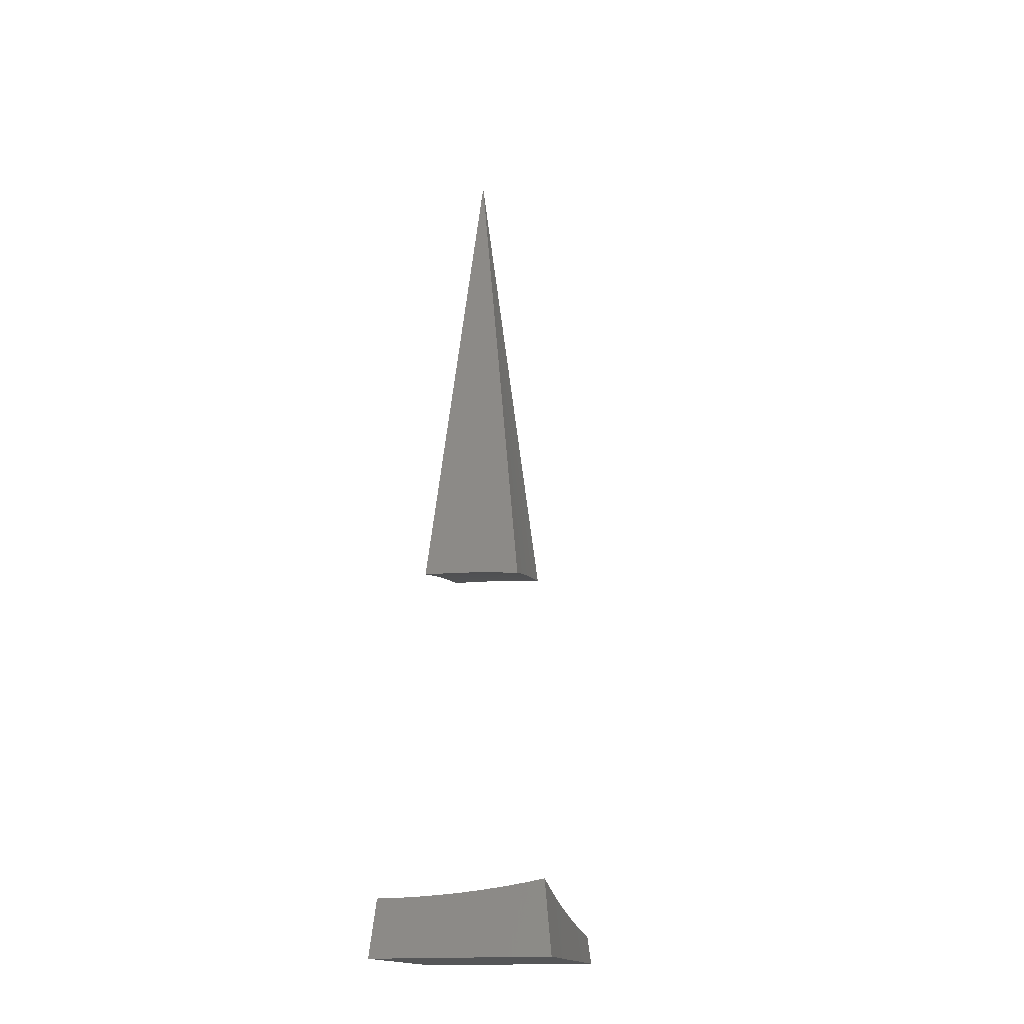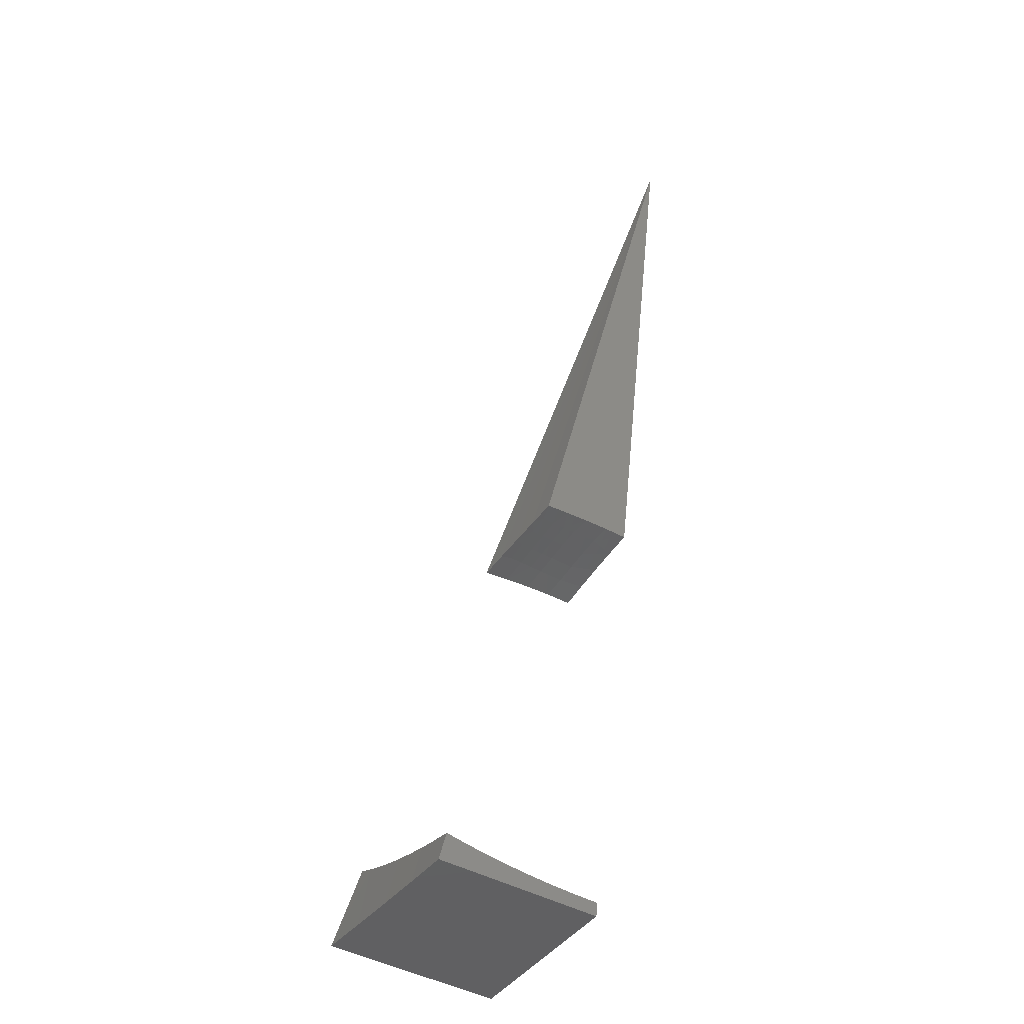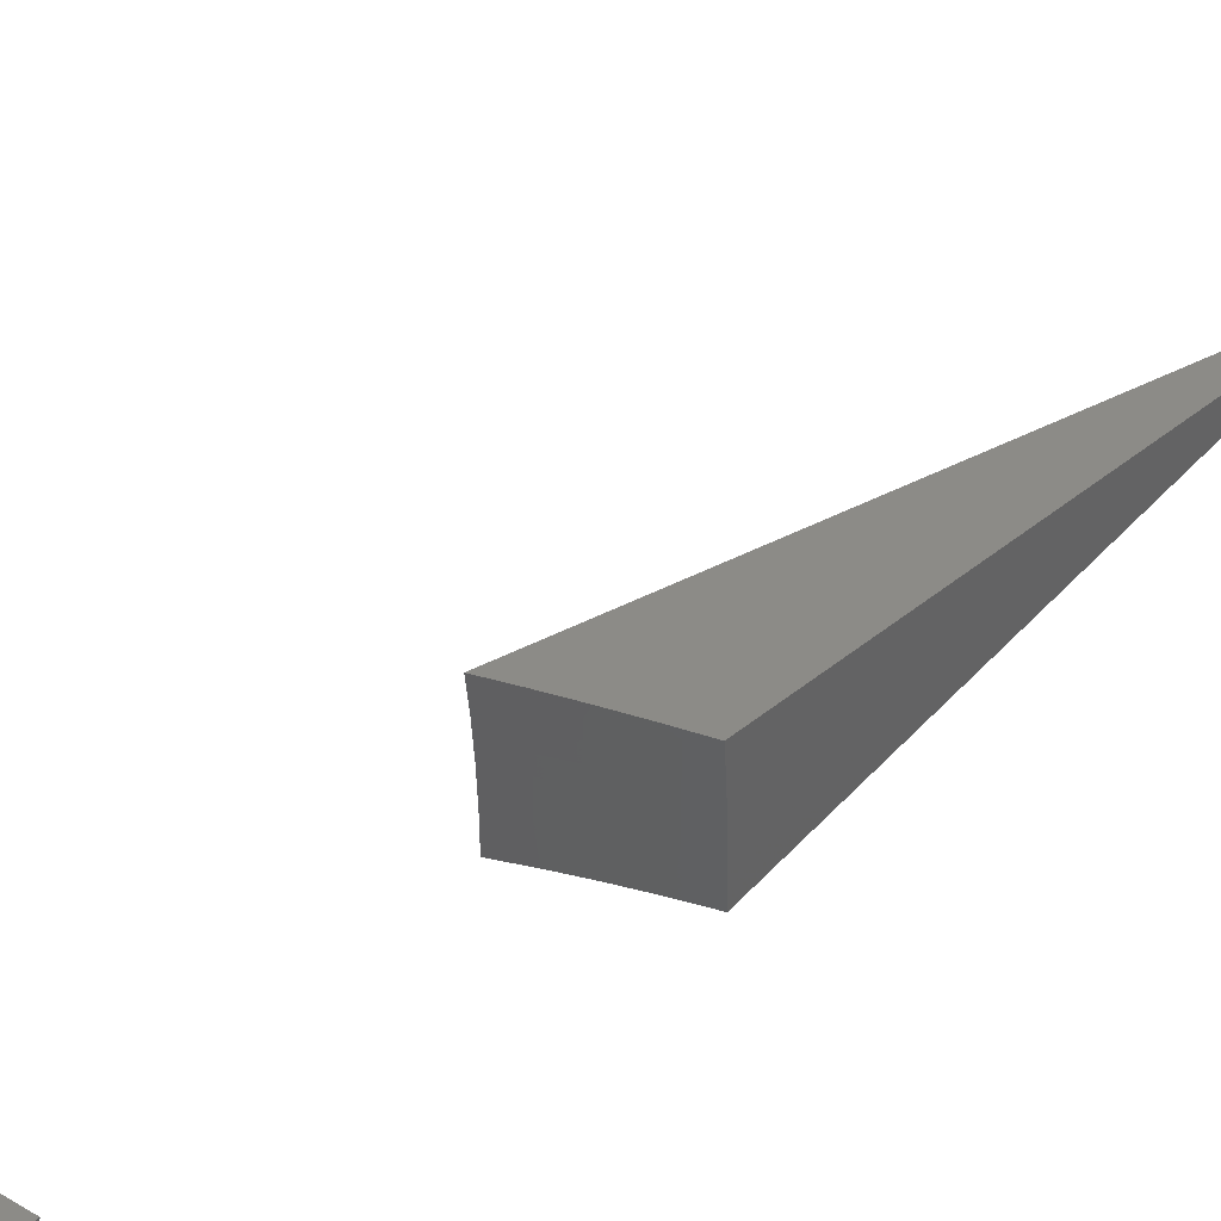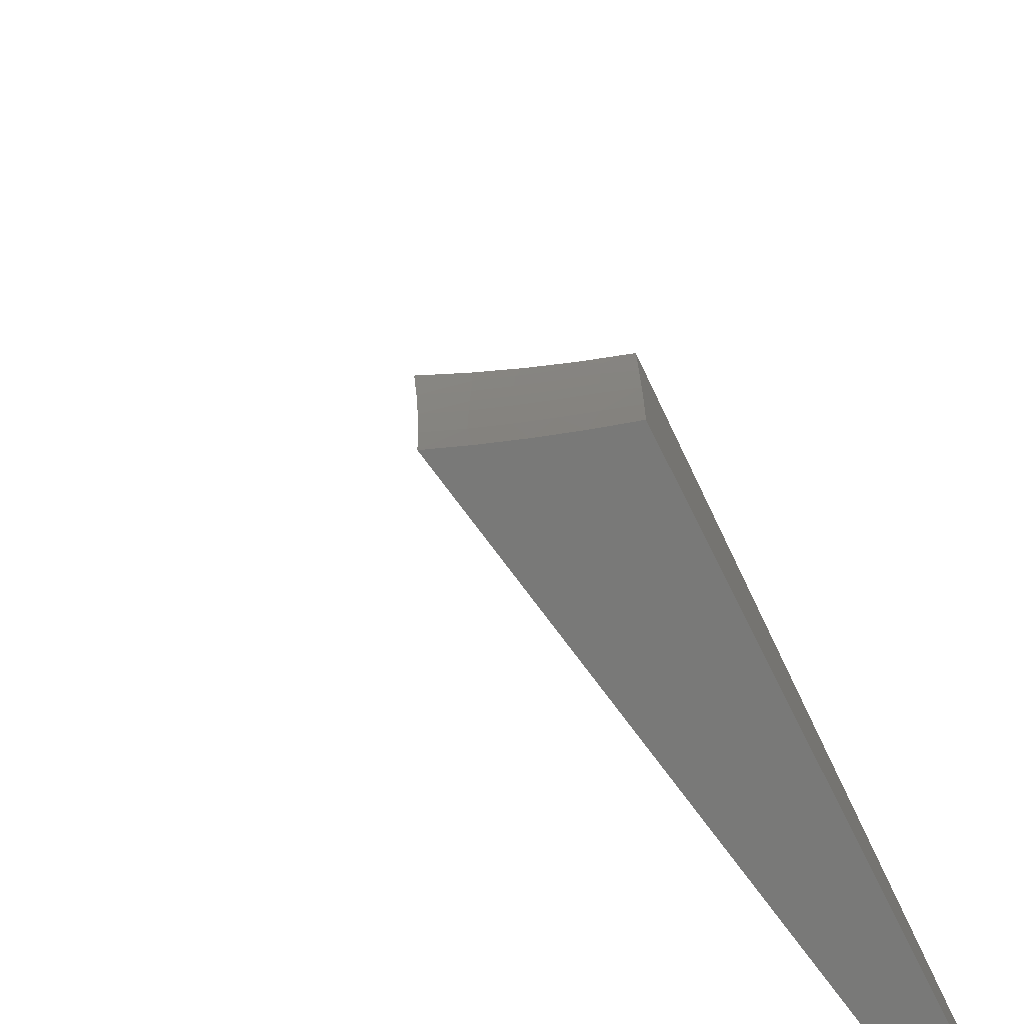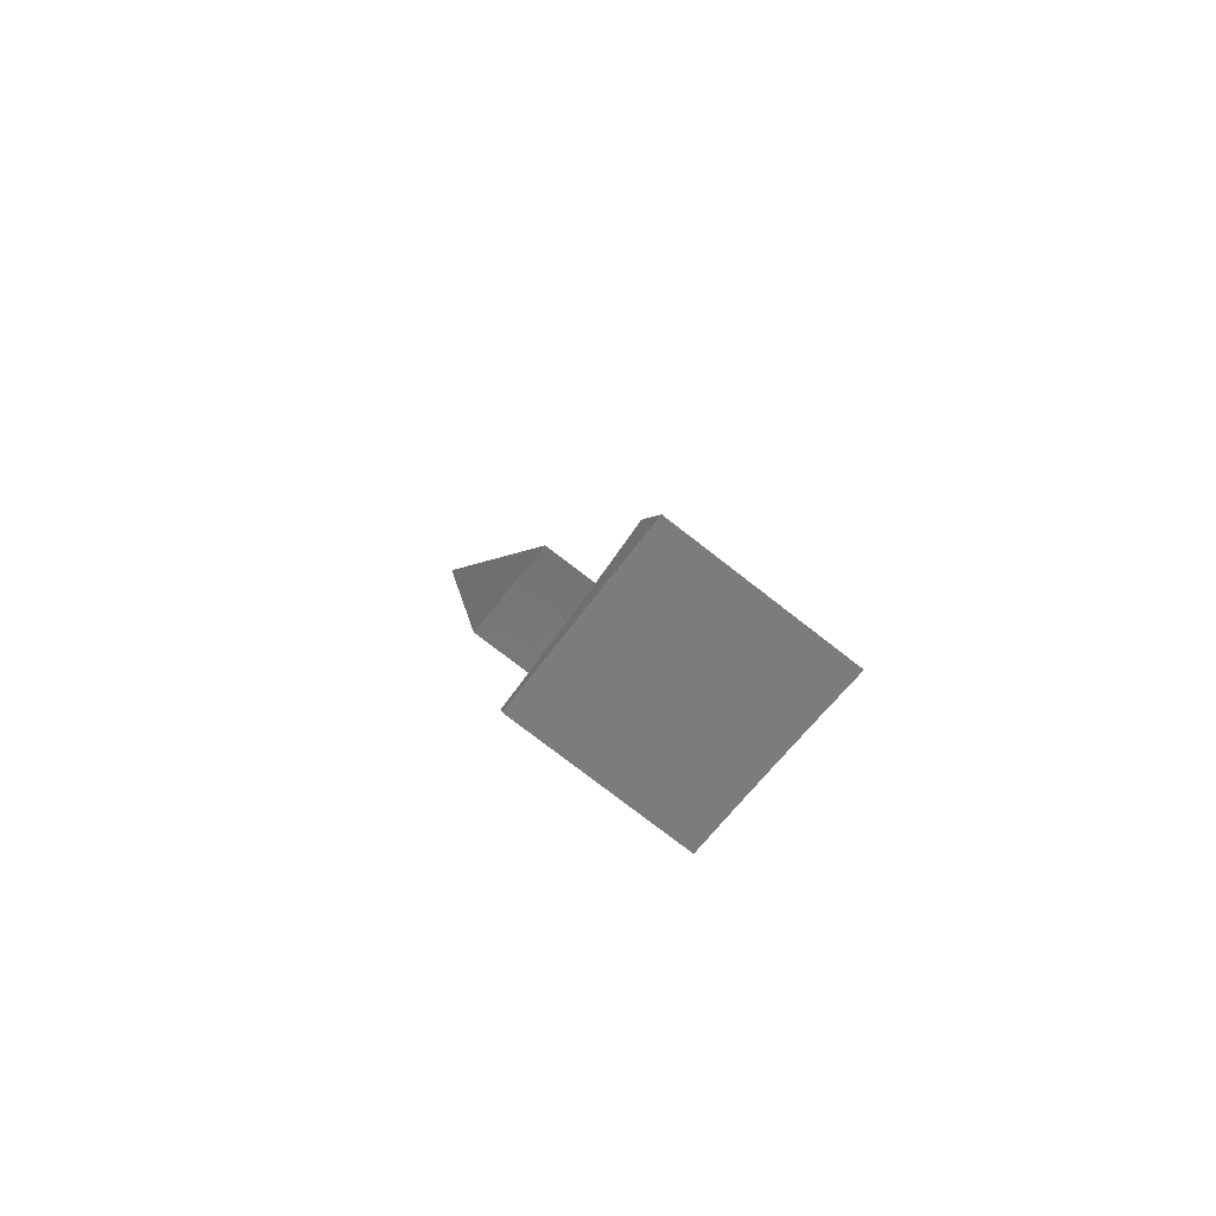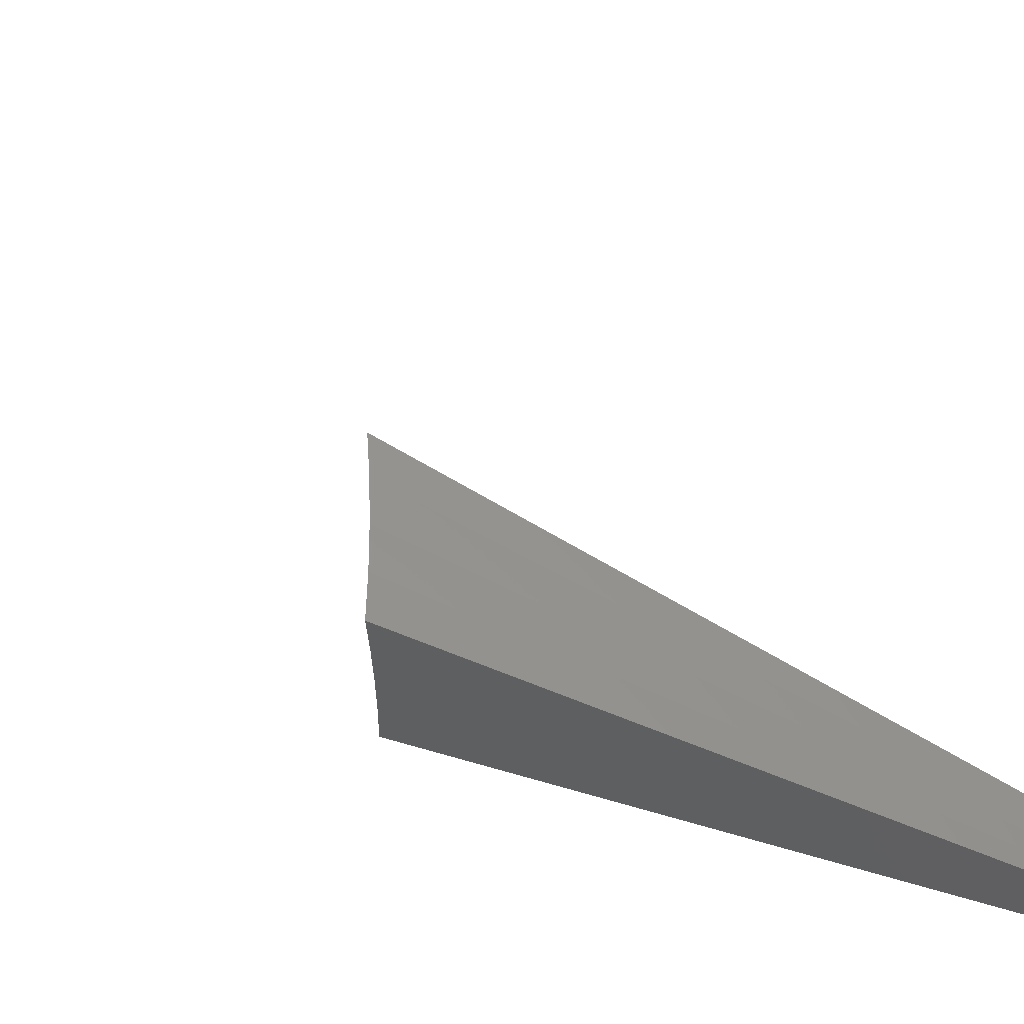
<metadata>
{"format":"stl","ext":"stl","renderer":"f3d","projection":"perspective","resolution":1024,"background":"white","views":[{"elev":-15.9,"azim":-73.4,"up":"+Y"},{"elev":-44.3,"azim":56.7,"up":"+Y"},{"elev":39.8,"azim":26.3,"up":"+Z"},{"elev":-71.6,"azim":16.1,"up":"+Z"},{"elev":-75.2,"azim":-128.0,"up":"+Y"},{"elev":52.7,"azim":98.3,"up":"+Z"}]}
</metadata>
<code>
# stl→obj: 160 verts, 312 faces
v -0.8787 -4.984 0
v -1.133 -5.009 5.421e-18
v 0 0 0
v -1.383 -5.042 1.735e-17
v -1.627 -5.08 2.927e-17
v -1.865 -5.125 3.469e-17
v -1.886 -5.181 0.9722
v -1.645 -5.132 0.9503
v -1.398 -5.09 0.9307
v -1.145 -5.054 0.9137
v -0.8861 -5.025 0.8998
v -0.8829 -5.007 0.6779
v -0.8806 -4.994 0.4537
v -0.8792 -4.986 0.2276
v -1.052 -5.037 0.8483
v -1.058 -5.028 0.7249
v -1.062 -5.02 0.6019
v -1.065 -5.014 0.4797
v -1.07 -5.005 0.2377
v -1.265 -5.029 0.2377
v -1.46 -5.056 0.2377
v -1.654 -5.088 0.2377
v -1.867 -5.128 0.2471
v -1.647 -5.096 0.4797
v -1.871 -5.139 0.4921
v -1.642 -5.102 0.6019
v -1.877 -5.157 0.734
v -1.635 -5.11 0.7249
v -1.627 -5.119 0.8483
v -1.436 -5.087 0.8483
v -1.244 -5.06 0.8483
v -1.251 -5.051 0.7249
v -1.443 -5.078 0.7249
v -1.256 -5.043 0.6019
v -1.449 -5.071 0.6019
v -1.26 -5.037 0.4797
v -1.454 -5.064 0.4797
v -3.008 -8.263 1.551
v -2.847 -8.332 1.553
v -3.02 -8.297 1.367
v -2.881 -8.357 1.36
v -3.031 -8.327 1.18
v -2.92 -8.376 1.163
v -3.04 -8.352 0.9894
v -2.952 -8.392 0.9656
v -2.966 -8.399 0.8671
v -2.779 -8.47 0.8671
v -2.791 -8.476 0.7689
v -2.595 -8.543 0.7689
v -2.604 -8.549 0.671
v -2.401 -8.61 0.671
v -2.408 -8.615 0.5735
v -2.198 -8.672 0.5735
v -2.204 -8.676 0.4764
v -1.988 -8.727 0.4764
v -1.992 -8.73 0.3798
v -1.772 -8.776 0.3798
v -1.775 -8.779 0.2839
v -1.554 -8.814 0.3953
v -1.555 -8.82 0.1978
v -2.679 -8.396 1.554
v -2.7 -8.426 1.36
v -2.736 -8.446 1.163
v -2.544 -8.512 1.163
v -2.572 -8.529 0.9656
v -2.371 -8.59 0.9656
v -2.382 -8.597 0.8671
v -2.174 -8.653 0.8671
v -2.183 -8.66 0.7689
v -1.97 -8.71 0.7689
v -1.977 -8.717 0.671
v -1.758 -8.762 0.671
v -1.764 -8.767 0.5735
v -1.552 -8.804 0.5922
v -1.768 -8.772 0.4764
v -2.503 -8.456 1.555
v -2.51 -8.491 1.36
v -2.345 -8.572 1.163
v -2.164 -8.645 0.9656
v -1.962 -8.703 0.8671
v -1.752 -8.755 0.7689
v -1.55 -8.79 0.7882
v -2.321 -8.513 1.556
v -2.314 -8.55 1.36
v -2.141 -8.627 1.163
v -1.952 -8.695 0.9656
v -1.745 -8.748 0.8671
v -2.133 -8.565 1.556
v -2.112 -8.604 1.36
v -1.931 -8.676 1.163
v -1.737 -8.739 0.9656
v -1.547 -8.772 0.983
v -1.938 -8.612 1.557
v -1.905 -8.653 1.36
v -1.718 -8.72 1.163
v -1.738 -8.655 1.557
v -1.695 -8.696 1.36
v -1.543 -8.75 1.176
v -1.533 -8.694 1.557
v -1.538 -8.724 1.368
v -1.556 -8.822 -1.388e-16
v -1.778 -8.782 0.09389
v -1.777 -8.781 0.1885
v -1.995 -8.733 0.2839
v -2.208 -8.679 0.3798
v -2.414 -8.619 0.4764
v -2.612 -8.553 0.5735
v -2.801 -8.482 0.671
v -2.978 -8.405 0.7689
v -3.048 -8.373 0.7958
v -1.764 -8.785 -1.269e-16
v -1.967 -8.744 -9.541e-17
v -1.999 -8.736 0.09389
v -2.164 -8.699 -5.096e-17
v -2.215 -8.685 0.09389
v -2.356 -8.649 0
v -2.427 -8.629 0.09389
v -2.542 -8.595 5.096e-17
v -2.633 -8.566 0.09389
v -2.722 -8.538 9.541e-17
v -2.832 -8.499 0.09389
v -2.895 -8.476 1.269e-16
v -3.022 -8.426 0.09389
v -3.061 -8.411 1.388e-16
v -3.06 -8.409 0.2011
v -3.058 -8.401 0.4013
v -3.017 -8.424 0.2839
v -3.02 -8.425 0.1885
v -3.054 -8.39 0.5996
v -3.006 -8.418 0.4764
v -3.012 -8.421 0.3798
v -2.827 -8.496 0.2839
v -2.83 -8.498 0.1885
v -2.631 -8.565 0.1885
v -2.989 -8.41 0.671
v -2.998 -8.415 0.5735
v -2.816 -8.49 0.4764
v -2.822 -8.494 0.3798
v -2.624 -8.561 0.3798
v -2.628 -8.563 0.2839
v -2.423 -8.626 0.2839
v -2.426 -8.627 0.1885
v -2.214 -8.684 0.1885
v -2.766 -8.463 0.9656
v -2.809 -8.487 0.5735
v -2.584 -8.536 0.8671
v -2.619 -8.558 0.4764
v -2.392 -8.604 0.7689
v -2.419 -8.623 0.3798
v -2.191 -8.666 0.671
v -2.212 -8.682 0.2839
v -1.983 -8.722 0.5735
v -1.997 -8.735 0.1885
v -1.577 -8.945 1.602
v -1.577 -8.945 0
v -3.256 -8.945 1.678
v -3.256 -8.945 0
v -1.986 -8.945 1.616
v -2.402 -8.945 1.633
v -2.824 -8.945 1.654
f 1 2 3
f 3 2 4
f 3 4 5
f 5 6 3
f 7 8 3
f 3 8 9
f 9 10 3
f 10 11 3
f 11 12 3
f 3 12 13
f 3 13 14
f 14 1 3
f 10 15 11
f 11 15 16
f 11 16 12
f 12 16 17
f 12 17 13
f 13 17 18
f 13 18 19
f 19 18 20
f 19 20 2
f 2 20 4
f 4 20 21
f 4 21 5
f 5 21 22
f 5 22 6
f 6 22 23
f 23 22 24
f 23 24 25
f 25 24 26
f 25 26 27
f 27 26 28
f 27 28 29
f 29 28 30
f 29 30 8
f 8 30 9
f 9 30 31
f 9 31 10
f 10 31 15
f 8 7 29
f 29 7 27
f 2 1 19
f 19 1 14
f 19 14 13
f 16 15 32
f 32 15 31
f 32 31 33
f 33 31 30
f 33 30 28
f 17 16 34
f 34 16 32
f 34 32 35
f 35 32 33
f 35 33 26
f 26 33 28
f 18 17 36
f 36 17 34
f 36 34 37
f 37 34 35
f 37 35 24
f 24 35 26
f 21 20 36
f 36 20 18
f 21 36 37
f 22 21 37
f 22 37 24
f 7 3 27
f 27 3 25
f 25 3 23
f 23 3 6
f 38 39 40
f 40 39 41
f 40 41 42
f 42 41 43
f 42 43 44
f 44 43 45
f 44 45 46
f 46 45 47
f 46 47 48
f 48 47 49
f 48 49 50
f 50 49 51
f 50 51 52
f 52 51 53
f 52 53 54
f 54 53 55
f 54 55 56
f 56 55 57
f 56 57 58
f 58 57 59
f 58 59 60
f 39 61 41
f 41 61 62
f 41 62 63
f 63 62 64
f 63 64 65
f 65 64 66
f 65 66 67
f 67 66 68
f 67 68 69
f 69 68 70
f 69 70 71
f 71 70 72
f 71 72 73
f 73 72 74
f 73 74 75
f 75 74 59
f 75 59 57
f 61 76 62
f 62 76 77
f 62 77 64
f 64 77 78
f 64 78 66
f 66 78 79
f 66 79 68
f 68 79 80
f 68 80 70
f 70 80 81
f 70 81 72
f 72 81 82
f 72 82 74
f 76 83 77
f 77 83 84
f 77 84 78
f 78 84 85
f 78 85 79
f 79 85 86
f 79 86 80
f 80 86 87
f 80 87 81
f 81 87 82
f 83 88 84
f 84 88 89
f 84 89 85
f 85 89 90
f 85 90 86
f 86 90 91
f 86 91 87
f 87 91 92
f 87 92 82
f 88 93 89
f 89 93 94
f 89 94 90
f 90 94 95
f 90 95 91
f 91 95 92
f 93 96 94
f 94 96 97
f 94 97 95
f 95 97 98
f 95 98 92
f 96 99 97
f 97 99 100
f 97 100 98
f 101 102 60
f 60 102 103
f 60 103 58
f 58 103 104
f 58 104 56
f 56 104 105
f 56 105 54
f 54 105 106
f 54 106 52
f 52 106 107
f 52 107 50
f 50 107 108
f 50 108 48
f 48 108 109
f 48 109 46
f 46 109 110
f 46 110 44
f 101 111 102
f 102 111 112
f 102 112 113
f 113 112 114
f 113 114 115
f 115 114 116
f 115 116 117
f 117 116 118
f 117 118 119
f 119 118 120
f 119 120 121
f 121 120 122
f 121 122 123
f 123 122 124
f 123 124 125
f 126 127 125
f 125 127 128
f 125 128 123
f 123 128 121
f 129 130 126
f 126 130 131
f 126 131 127
f 127 131 132
f 127 132 133
f 133 132 134
f 133 134 119
f 119 134 117
f 110 135 129
f 129 135 136
f 129 136 130
f 130 136 137
f 130 137 138
f 138 137 139
f 138 139 140
f 140 139 141
f 140 141 142
f 142 141 143
f 142 143 115
f 115 143 113
f 41 63 43
f 43 63 144
f 43 144 45
f 45 144 47
f 135 110 109
f 109 108 135
f 135 108 145
f 135 145 136
f 136 145 137
f 132 131 138
f 138 131 130
f 121 128 133
f 133 128 127
f 63 65 144
f 144 65 146
f 144 146 47
f 47 146 49
f 108 107 145
f 145 107 147
f 145 147 137
f 137 147 139
f 134 132 140
f 140 132 138
f 119 121 133
f 65 67 146
f 146 67 148
f 146 148 49
f 49 148 51
f 107 106 147
f 147 106 149
f 147 149 139
f 139 149 141
f 117 134 142
f 142 134 140
f 67 69 148
f 148 69 150
f 148 150 51
f 51 150 53
f 106 105 149
f 149 105 151
f 149 151 141
f 141 151 143
f 115 117 142
f 69 71 150
f 150 71 152
f 150 152 53
f 53 152 55
f 105 104 151
f 151 104 153
f 151 153 143
f 143 153 113
f 71 73 152
f 152 73 75
f 152 75 55
f 55 75 57
f 102 113 153
f 102 153 103
f 103 153 104
f 99 154 100
f 100 154 98
f 98 154 92
f 92 154 82
f 82 154 74
f 74 154 155
f 74 155 59
f 59 155 60
f 60 155 101
f 38 40 156
f 156 40 42
f 156 42 44
f 44 110 156
f 156 110 129
f 156 129 157
f 157 129 126
f 157 126 125
f 125 124 157
f 154 158 155
f 155 158 159
f 155 159 157
f 157 159 160
f 157 160 156
f 38 156 39
f 39 156 160
f 39 160 61
f 61 160 76
f 76 160 159
f 76 159 83
f 83 159 88
f 88 159 158
f 88 158 93
f 93 158 96
f 96 158 154
f 96 154 99
f 157 112 155
f 155 112 111
f 155 111 101
f 124 122 157
f 157 122 120
f 157 120 118
f 118 116 157
f 157 116 114
f 157 114 112

</code>
